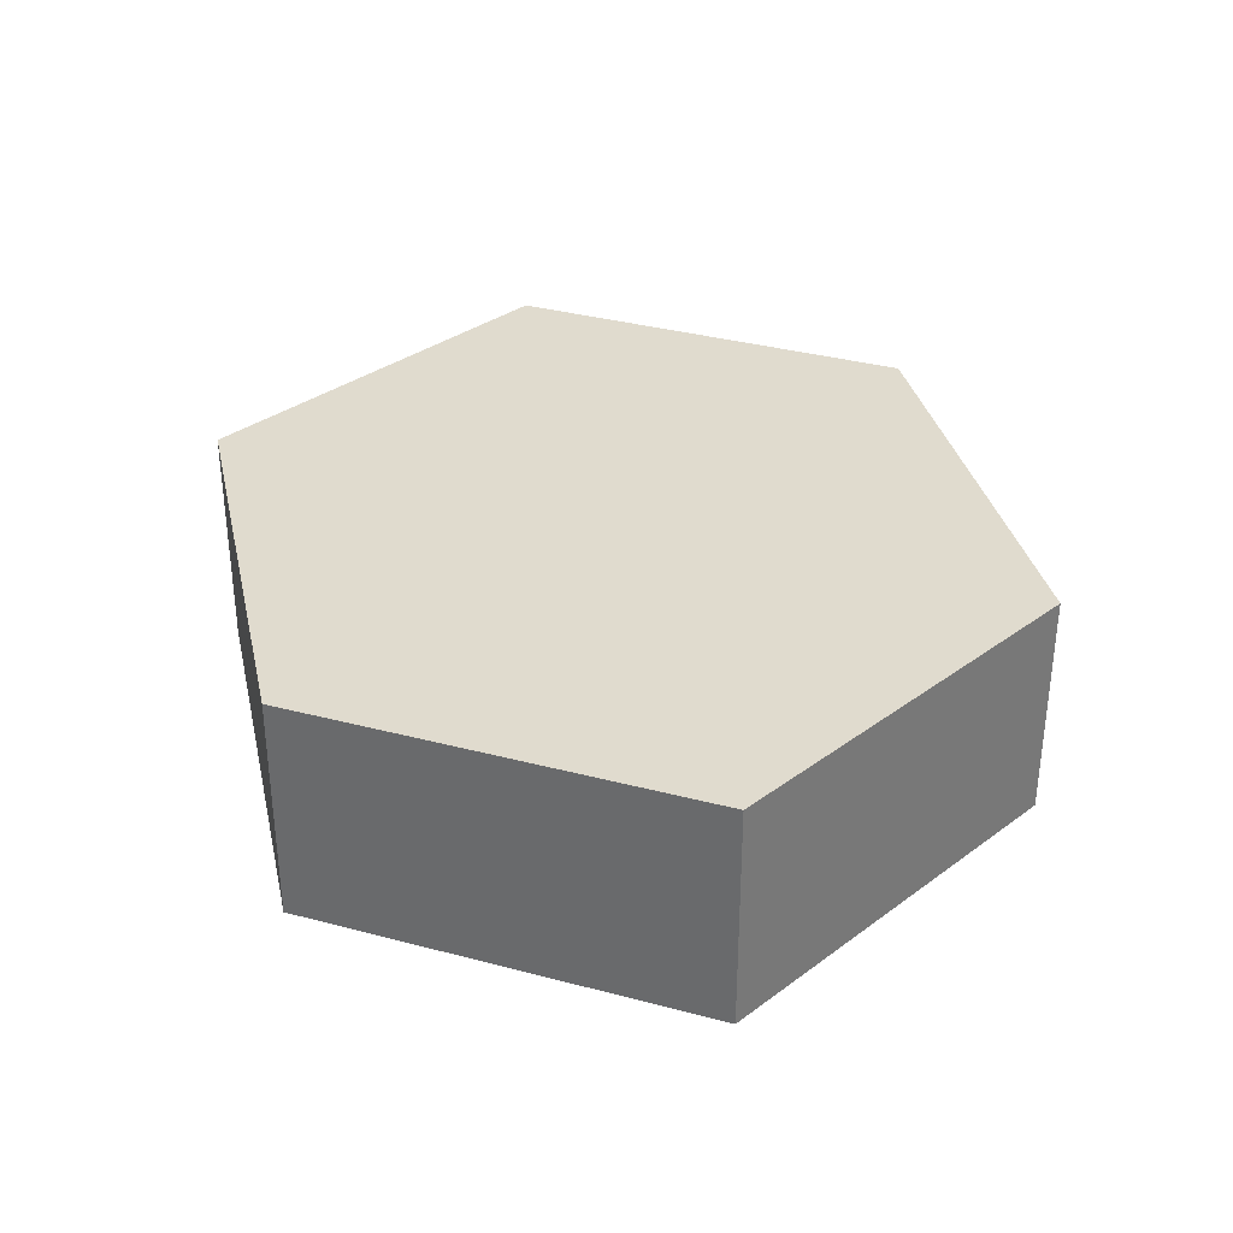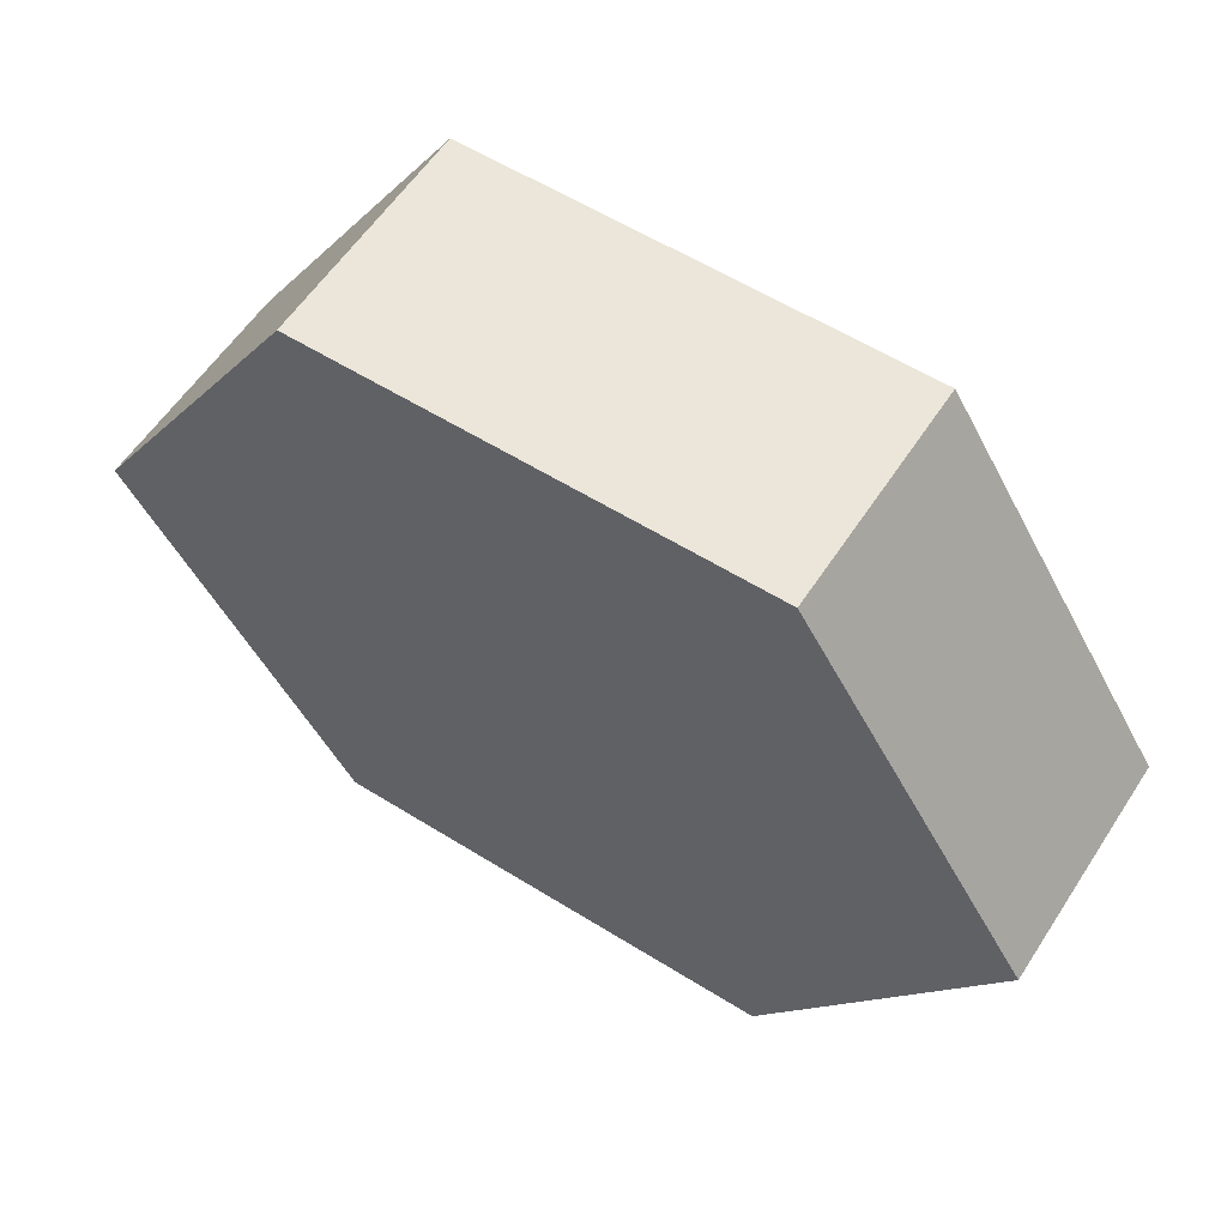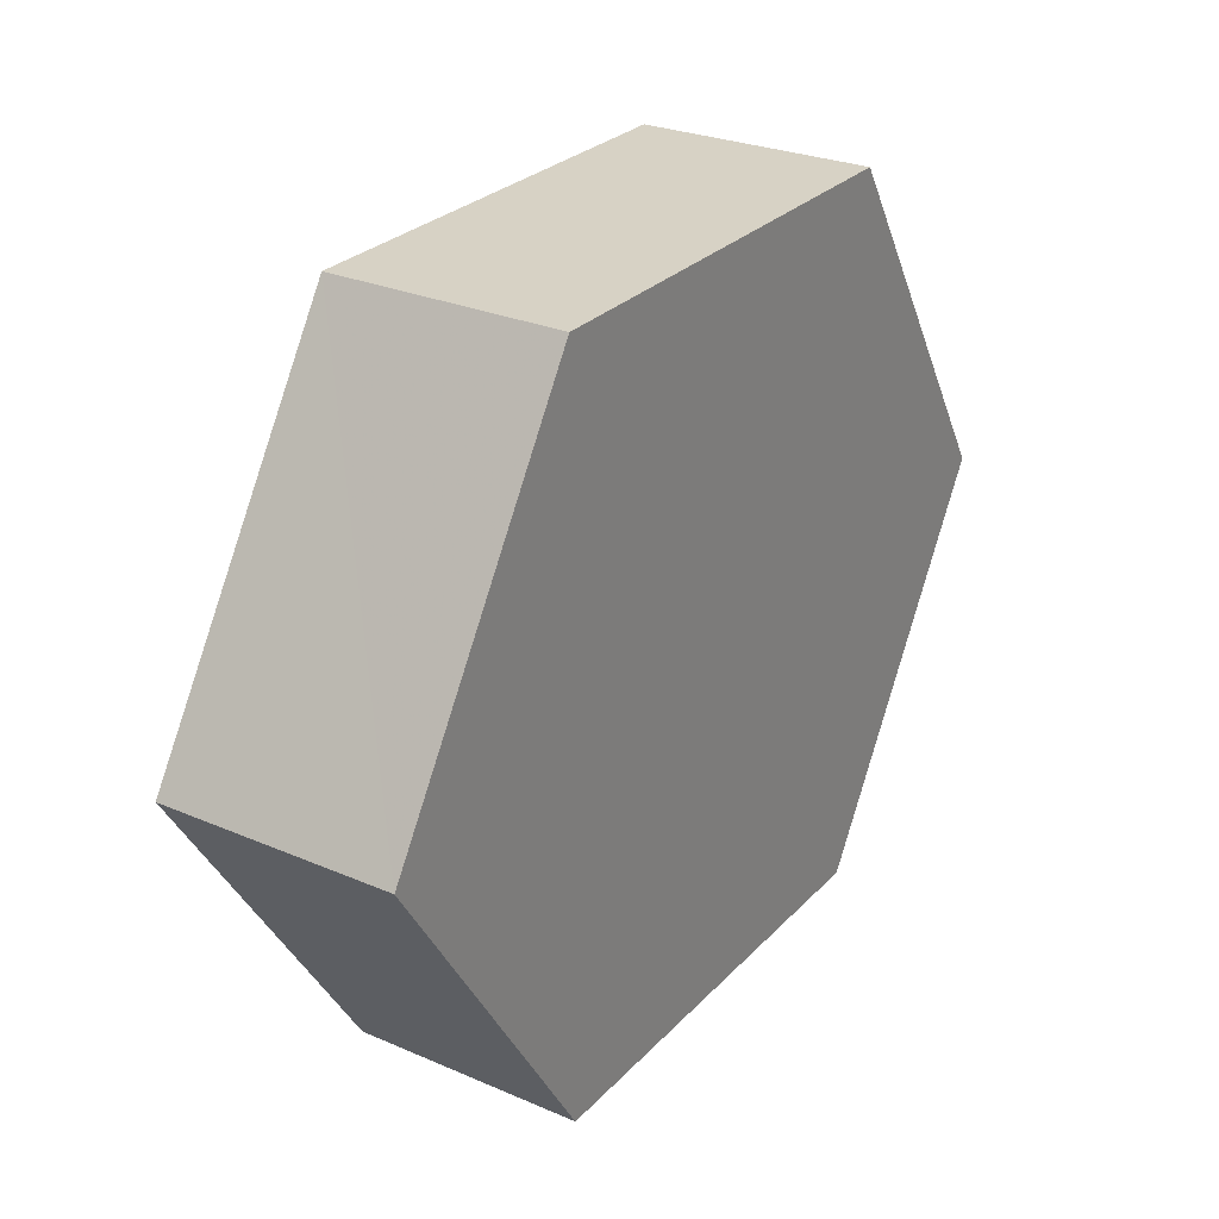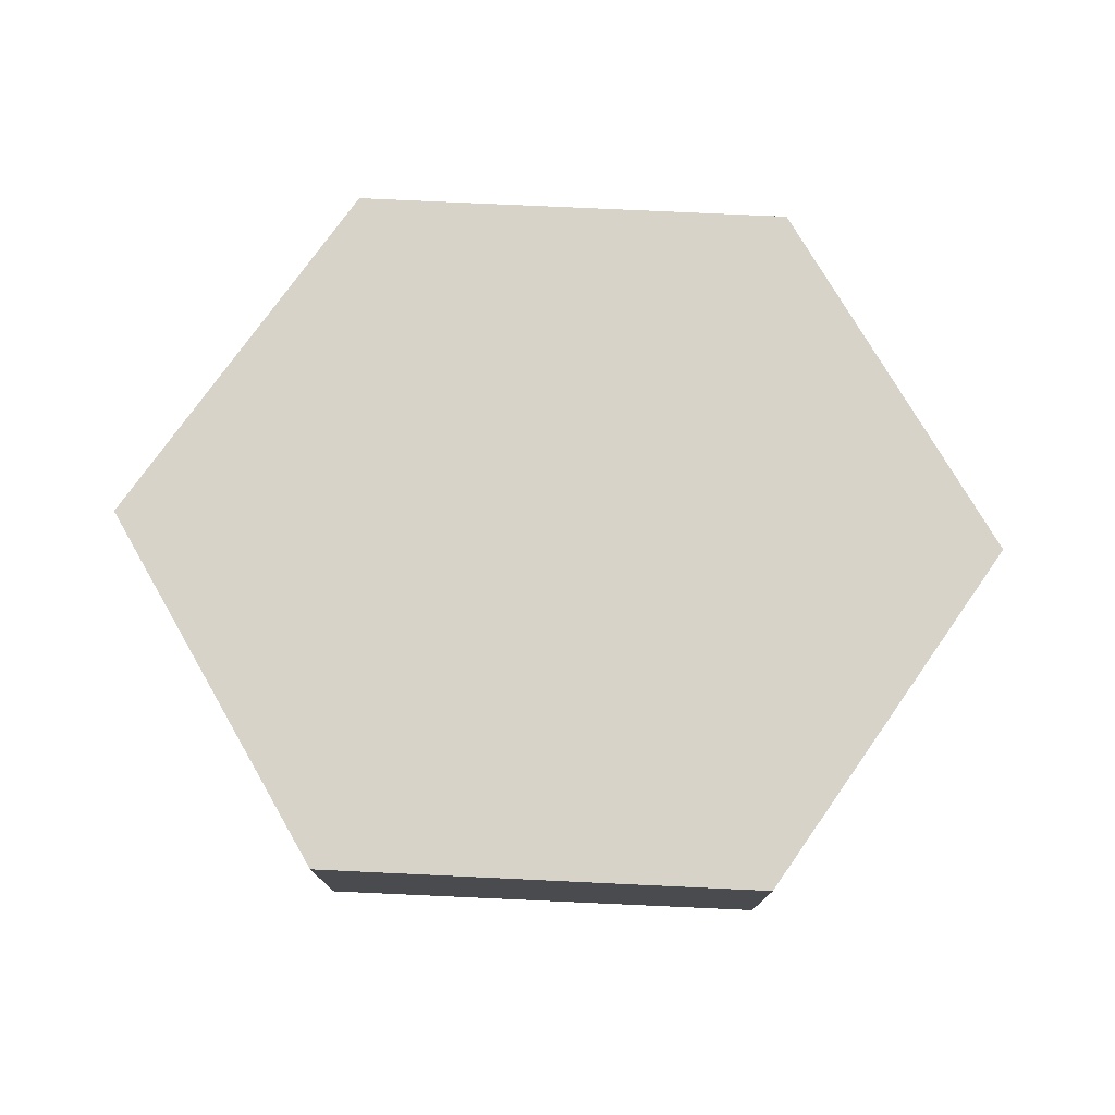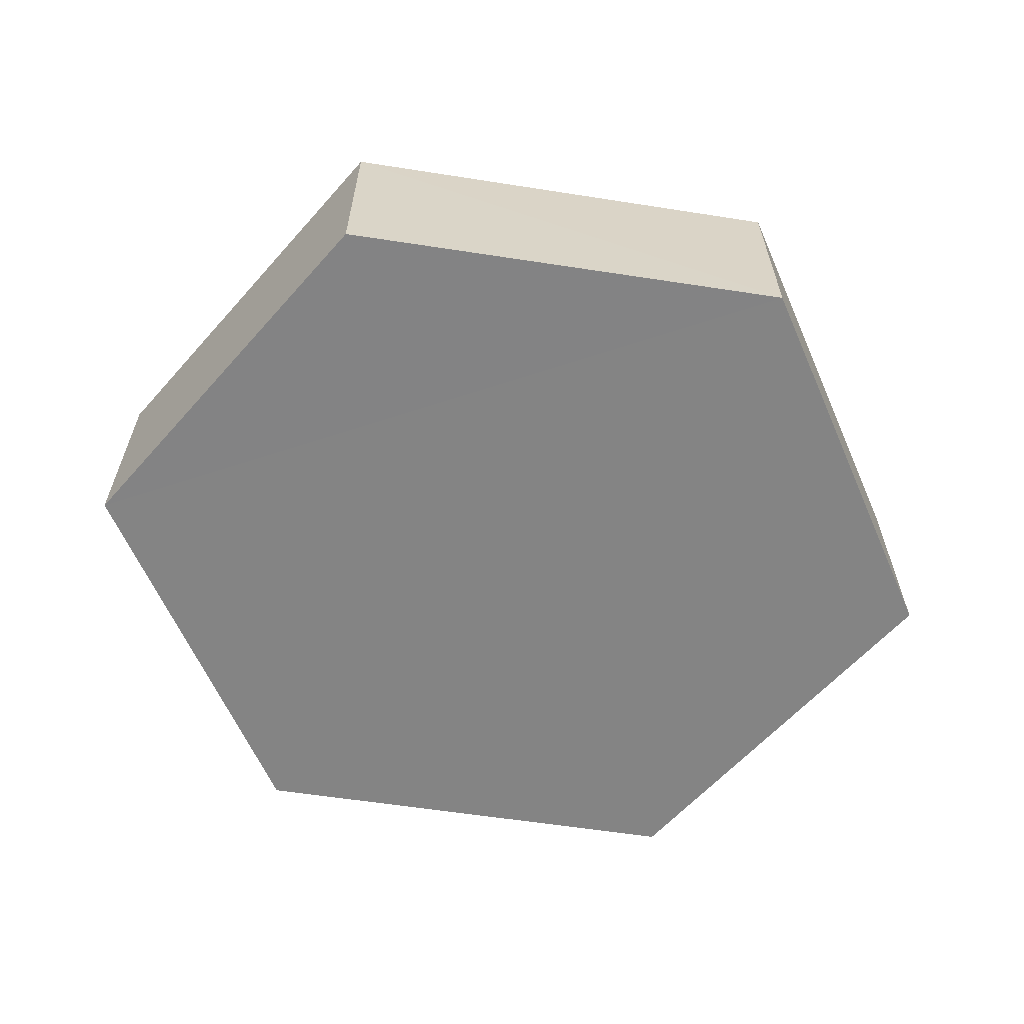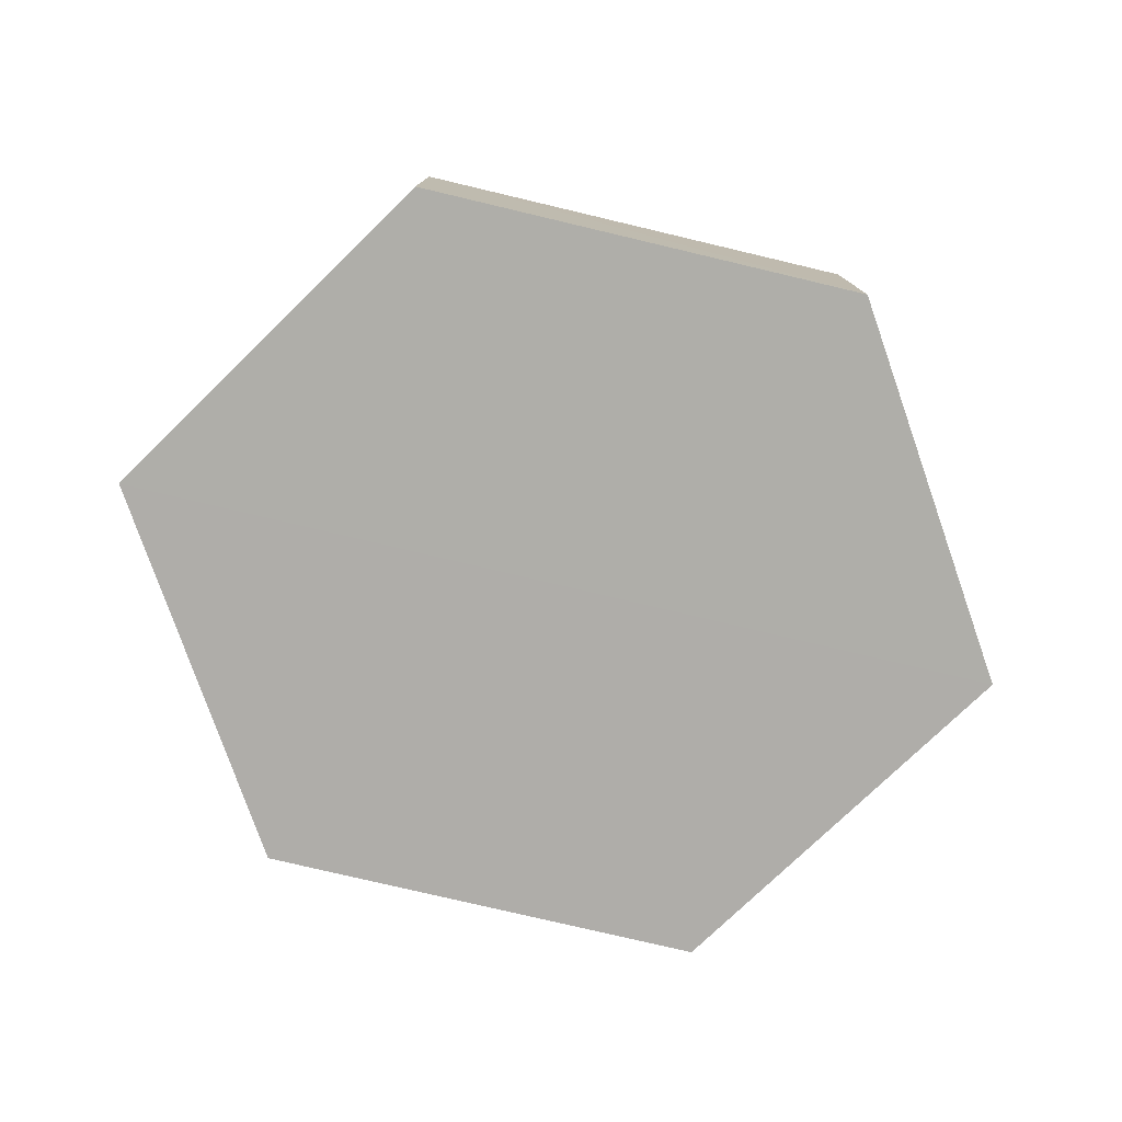
<metadata>
{"format":"obj","ext":"obj","renderer":"f3d","projection":"perspective","resolution":1024,"background":"white","views":[{"elev":33.8,"azim":-102.7,"up":"+Y"},{"elev":57.8,"azim":-147.1,"up":"+Z"},{"elev":27.4,"azim":-56.8,"up":"+Z"},{"elev":75.8,"azim":-177.4,"up":"+Y"},{"elev":-61.3,"azim":171.1,"up":"+Y"},{"elev":-77.4,"azim":166.7,"up":"+Y"}]}
</metadata>
<code>
o 12004
v 2205 1880 21.31
v 2205 1880 21.31
v 2205 1880 21.31
v 2205 1880 21.28
v 2205 1880 21.31
v 2205 1880 21.28
v 2205 1880 21.25
v 2205 1880 21.28
v 2205 1880 21.25
v 2205 1880 21.25
v 2205 1880 21.28
v 2205 1880 21.25
v 2205 1880 21.25
v 2205 1880 21.31
v 2205 1880 21.31
v 2205 1880 21.28
v 2205 1880 21.25
v 2205 1880 21.28
v 2205 1880 21.28
v 2205 1880 21.28
v 2205 1880 21.31
v 2205 1880 21.28
v 2205 1880 21.31
v 2205 1880 21.25
v 2205 1880 21.25
v 2205 1880 21.25
v 2205 1880 21.25
v 2205 1880 21.28
v 2205 1880 21.25
v 2205 1880 21.28
v 2205 1880 21.28
v 2205 1880 21.25
v 2205 1880 21.31
v 2205 1880 21.31
v 2205 1880 21.31
v 2205 1880 21.31
f 1 2 3
f 2 4 5
f 6 7 4
f 8 7 9
f 10 6 11
f 10 12 13
f 11 14 15
f 12 16 17
f 18 14 16
f 19 16 14
f 18 20 21
f 19 21 20
f 22 21 23
f 24 20 25
f 26 24 27
f 26 28 22
f 28 29 30
f 31 29 32
f 33 30 34
f 35 33 36

</code>
